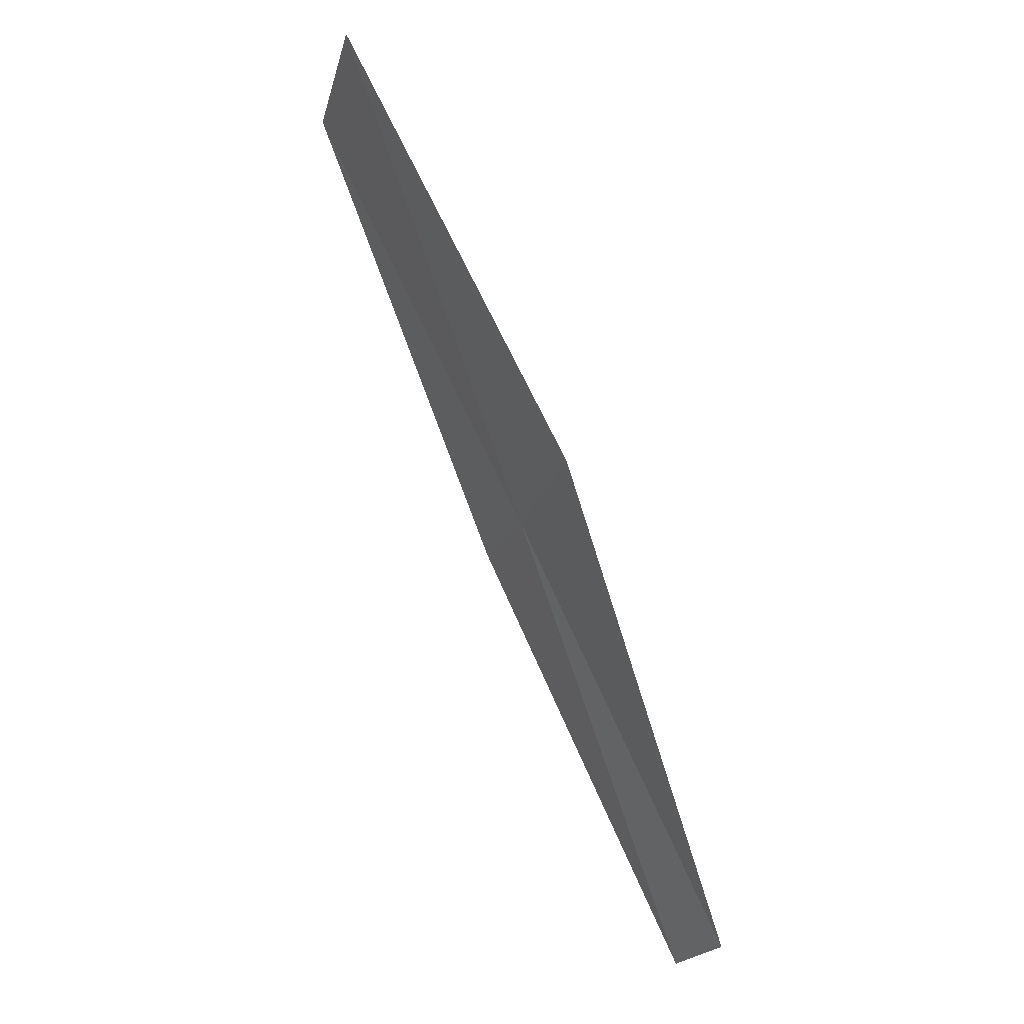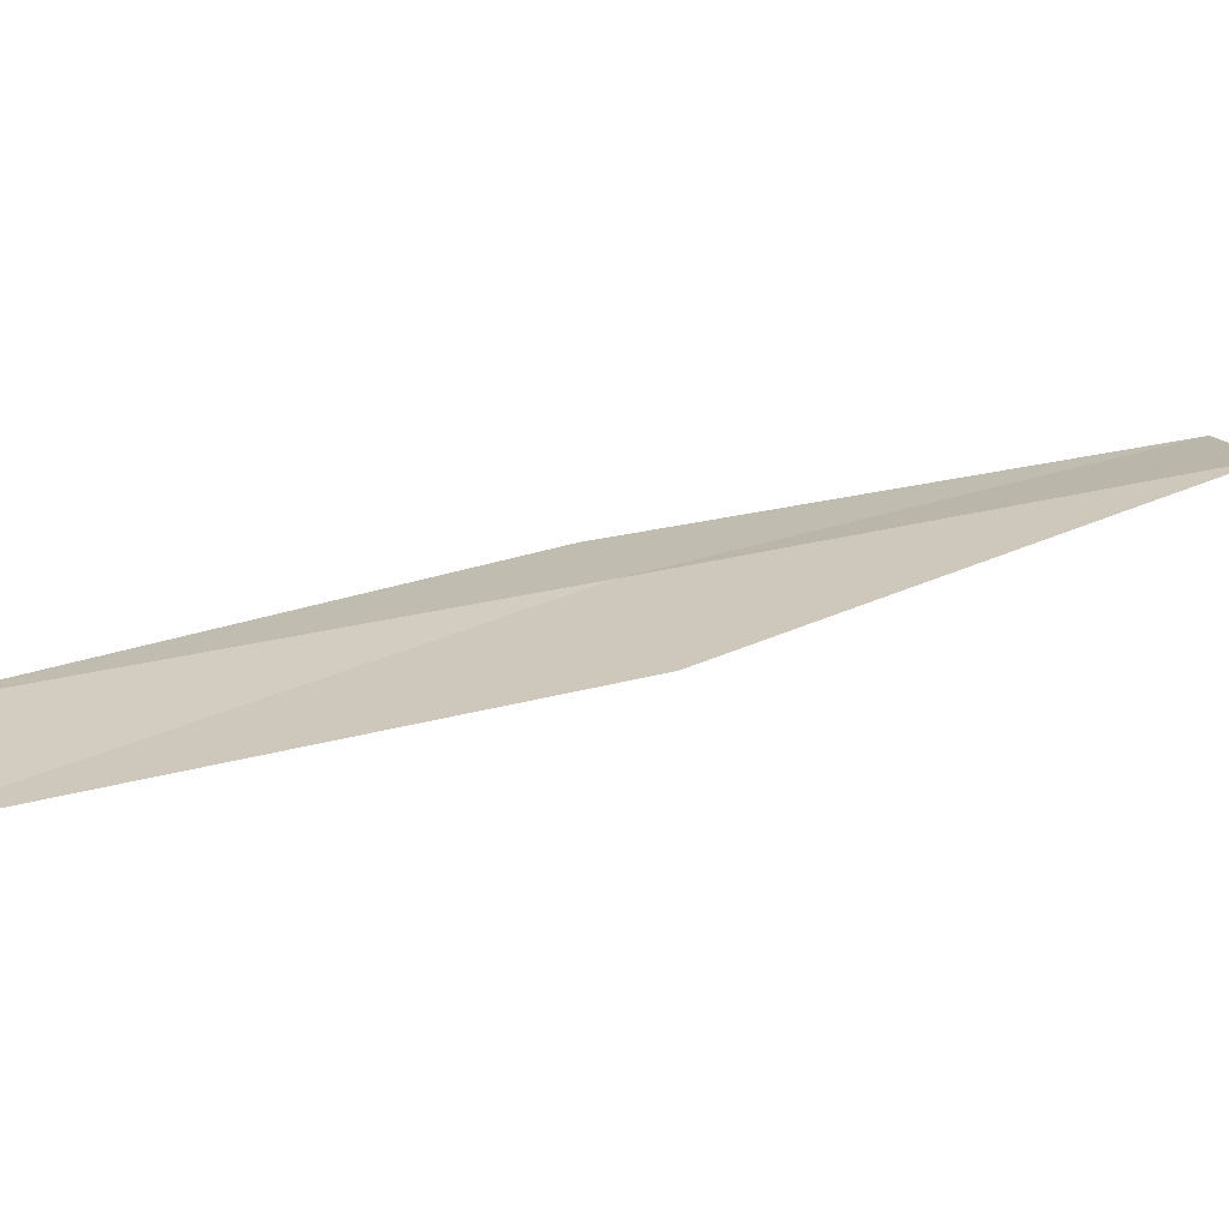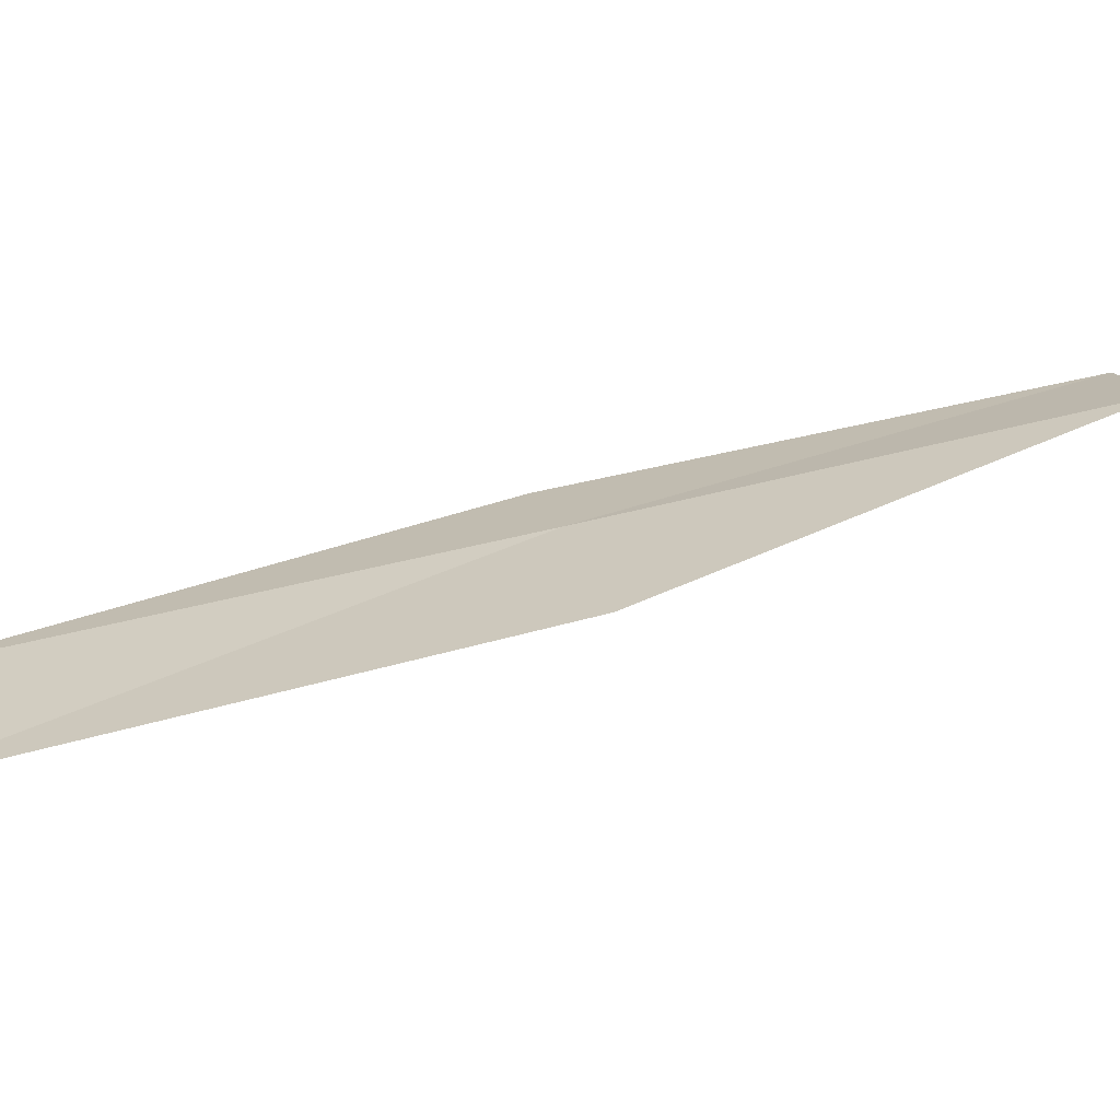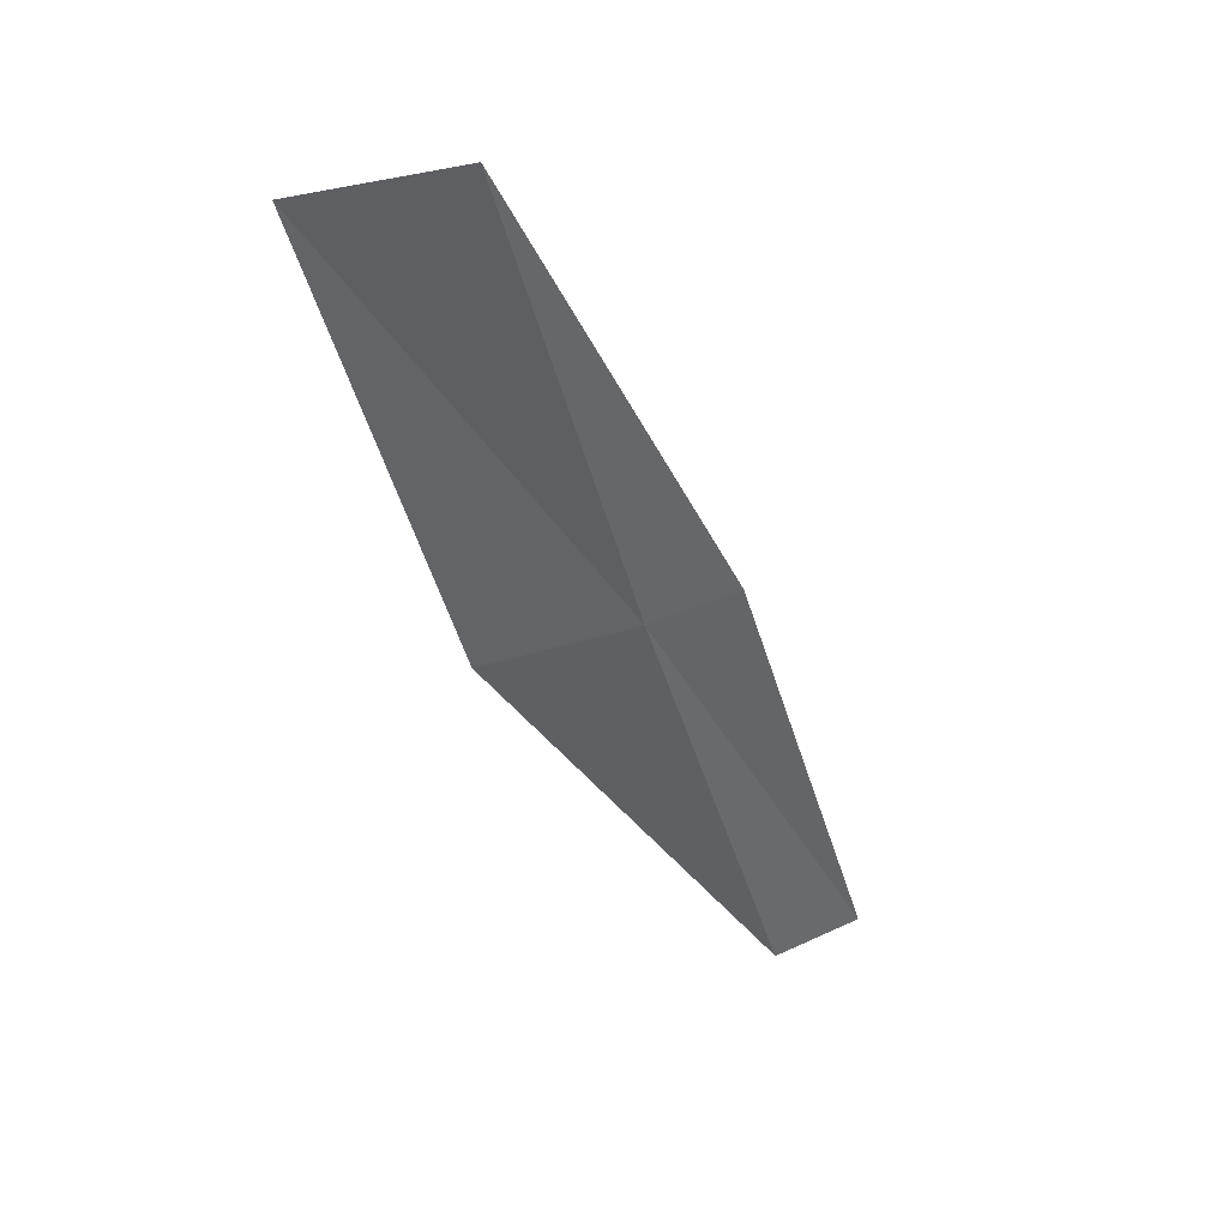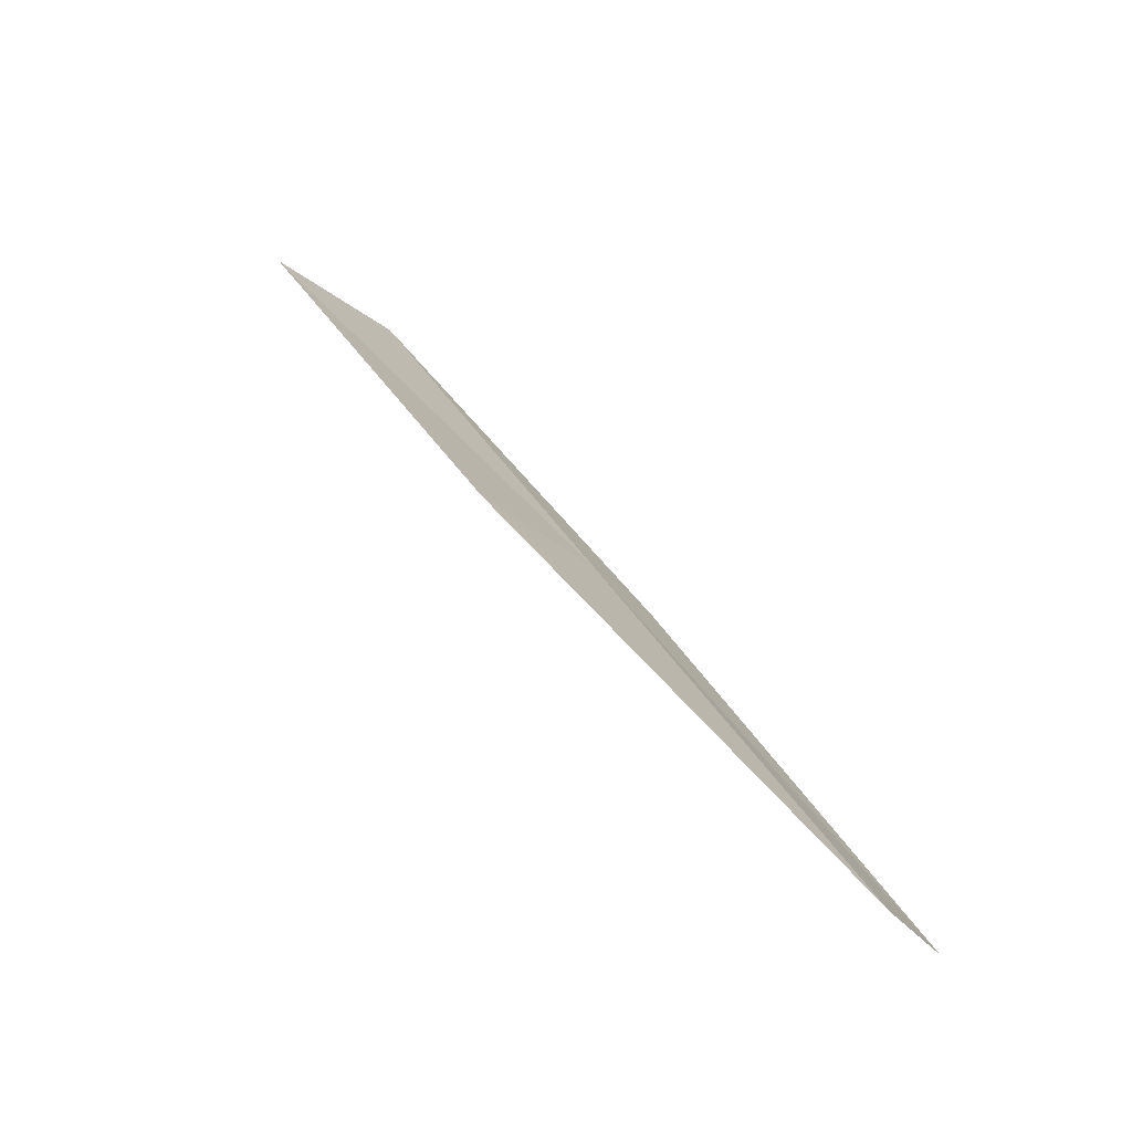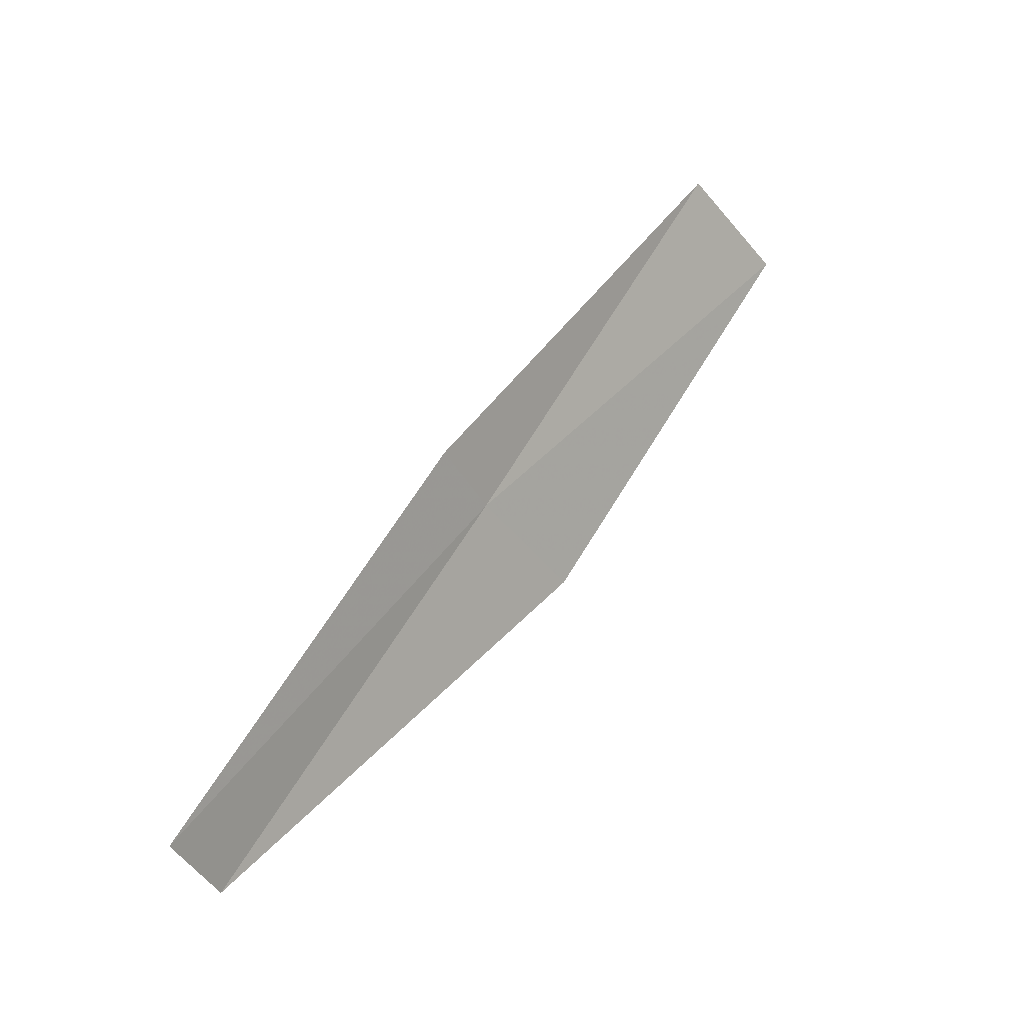
<metadata>
{"format":"obj","ext":"obj","renderer":"f3d","projection":"perspective","resolution":1024,"background":"white","views":[{"elev":-24.7,"azim":10.0,"up":"+Z"},{"elev":-44.6,"azim":59.1,"up":"+Y"},{"elev":-43.7,"azim":61.8,"up":"+Y"},{"elev":71.4,"azim":102.2,"up":"+Z"},{"elev":-36.6,"azim":69.7,"up":"+Z"},{"elev":-39.8,"azim":-120.5,"up":"+Z"}]}
</metadata>
<code>
v 15.85 -16.86 14
v 16.71 -16.01 12
v 16.18 -17.52 14
v 16.45 -15.65 12
v 15.61 -16.49 14
v 14.94 -17.67 16
v 15.24 -18.34 16
f 1 3 2
f 1 2 4
f 1 4 5
f 1 5 6
f 1 6 7
f 1 7 3

</code>
